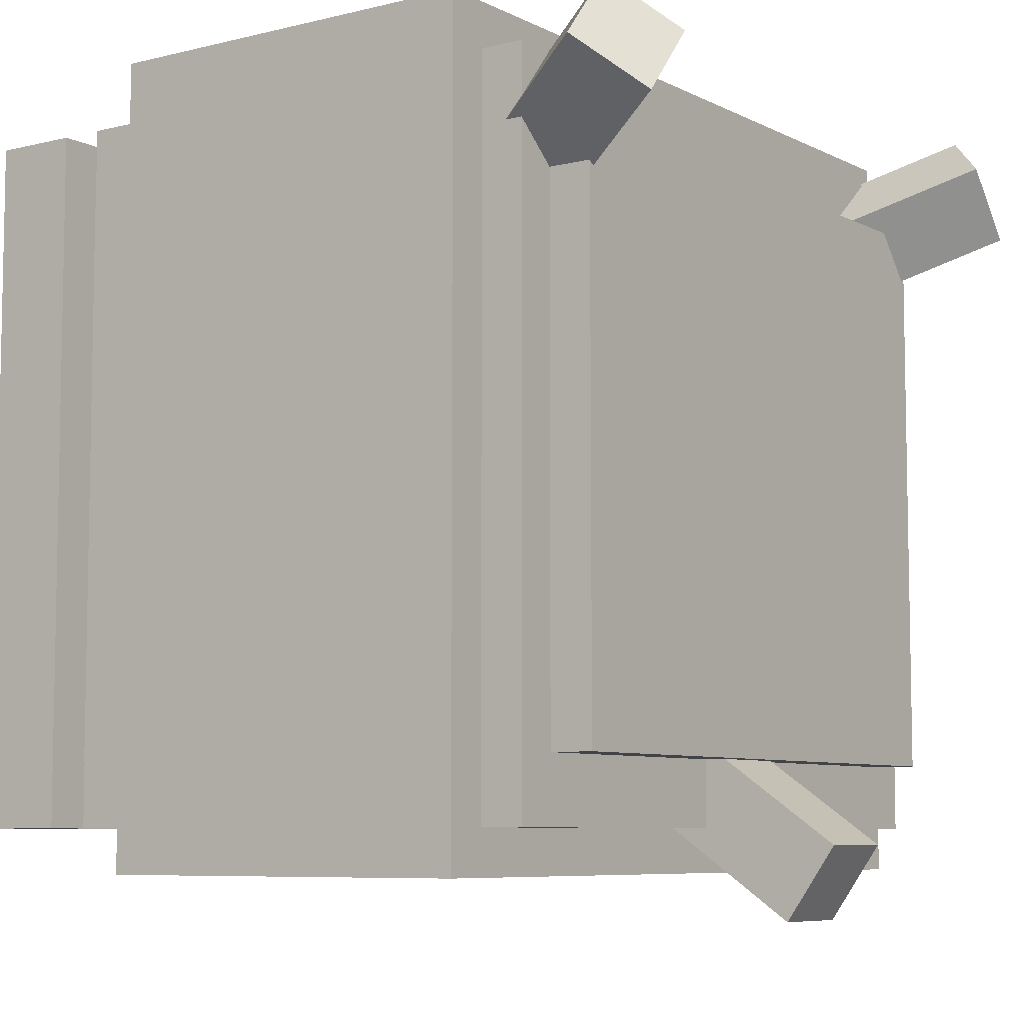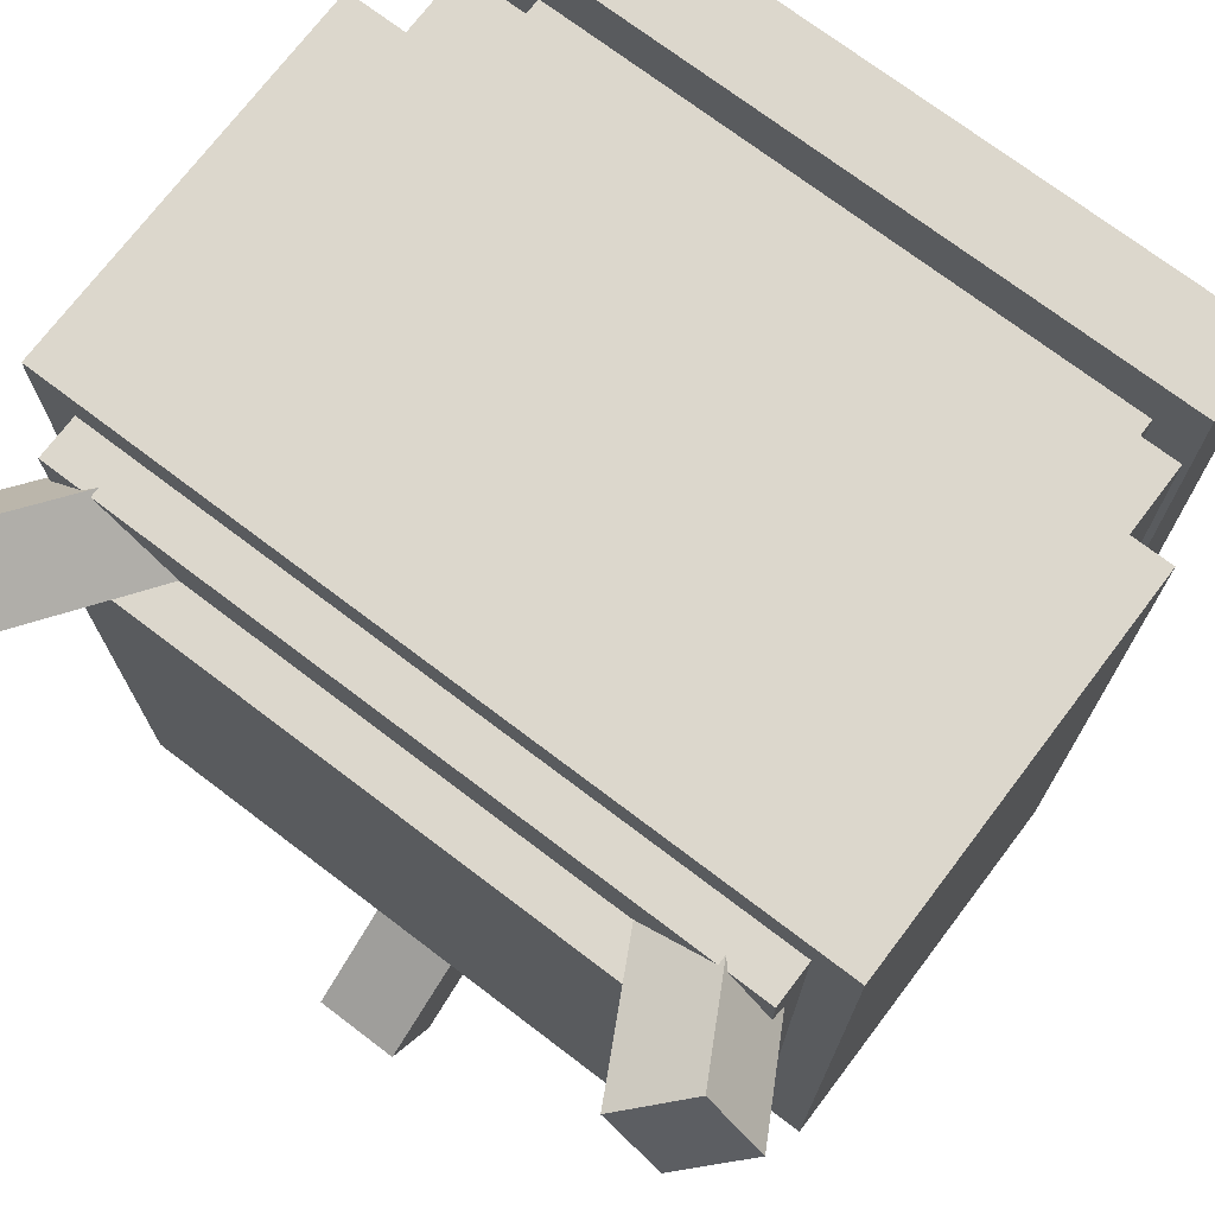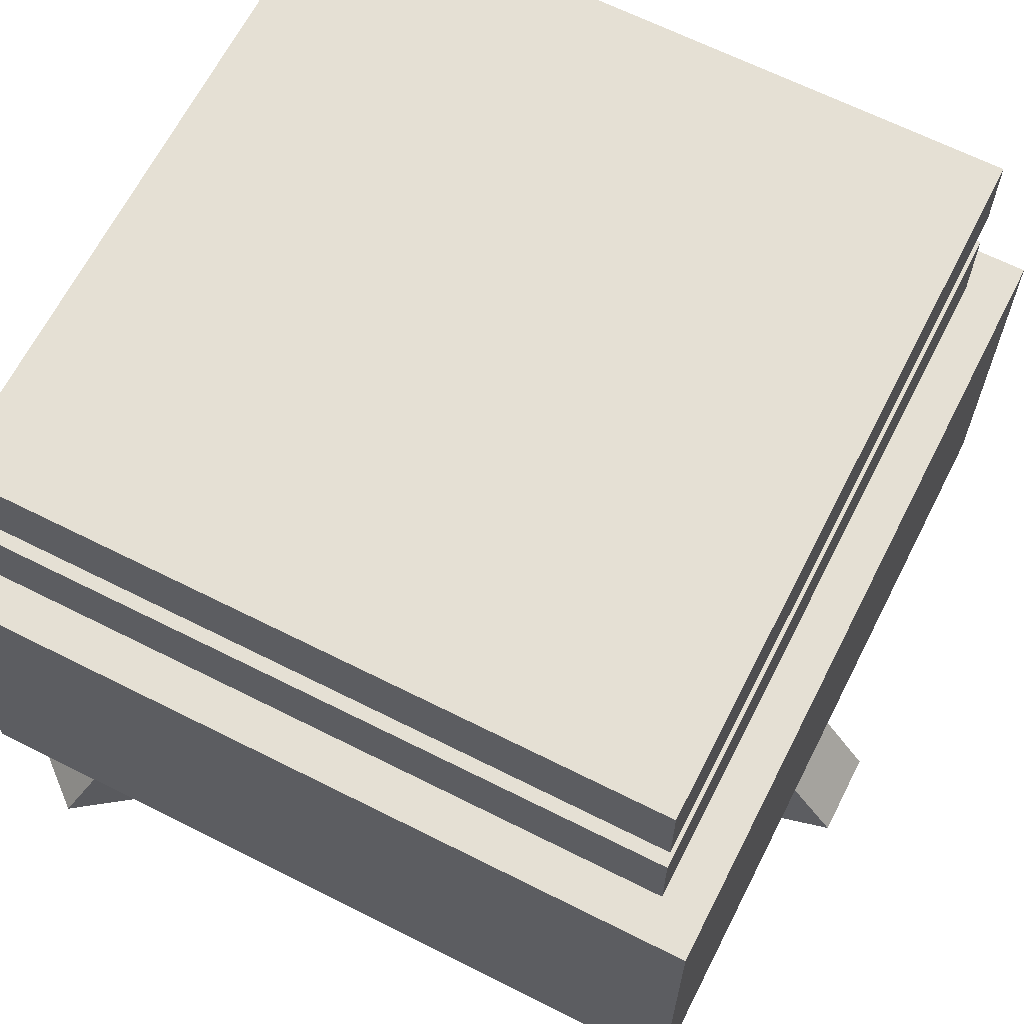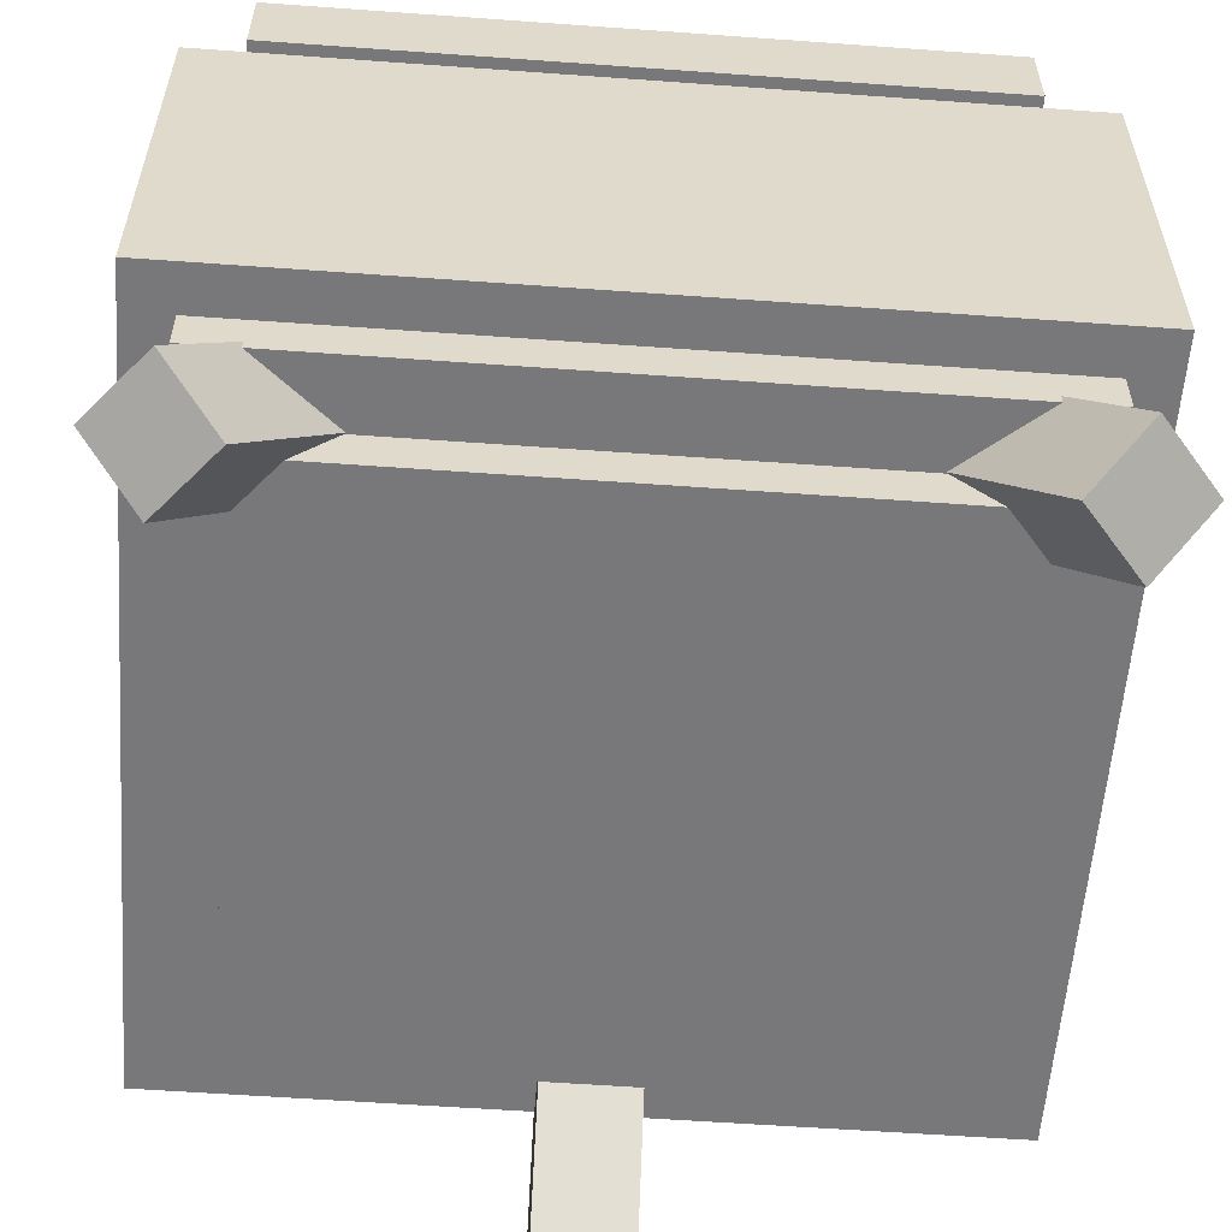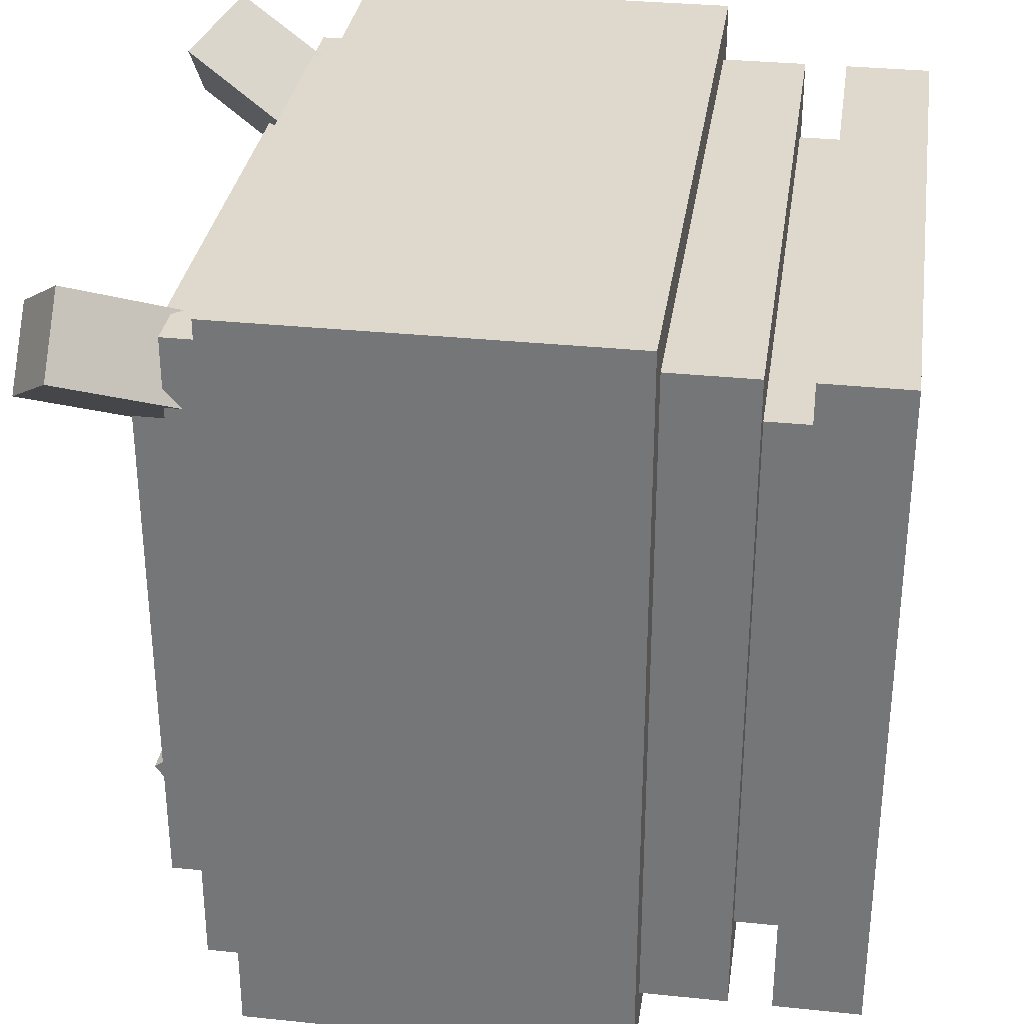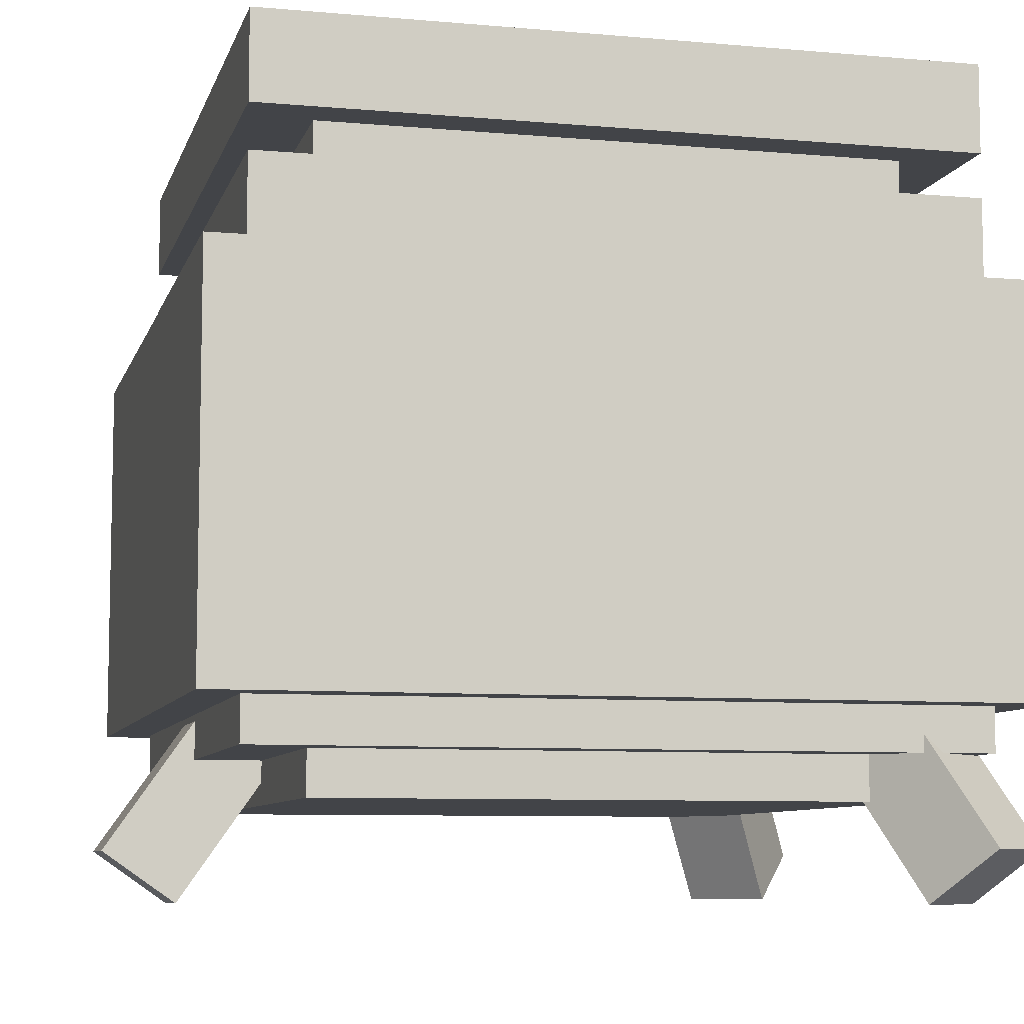
<metadata>
{"format":"obj","ext":"obj","renderer":"f3d","projection":"perspective","resolution":1024,"background":"white","views":[{"elev":-7.1,"azim":-54.6,"up":"+Z"},{"elev":72.9,"azim":37.2,"up":"+Z"},{"elev":65.3,"azim":116.9,"up":"+Y"},{"elev":-57.6,"azim":-4.3,"up":"+Y"},{"elev":32.0,"azim":98.3,"up":"+Z"},{"elev":-7.9,"azim":-104.0,"up":"+Y"}]}
</metadata>
<code>
o cuboid
v 0.5312 0.1024 0.2592
v 0.5312 0.06655 0.3104
v 0.5312 -0.03585 0.2387
v 0.5312 -0 0.1875
v 0.4688 -0.03585 0.2387
v 0.4688 0.06655 0.3104
v 0.4688 0.1024 0.2592
v 0.4688 -0 0.1875
f 1 2 3 4
f 5 6 7 8
f 4 3 5 8
f 3 2 6 5
f 7 1 4 8
f 6 2 1 7
o pot_0
v 0.75 0.4688 0.25
v 0.25 0.4688 0.25
v 0.25 0.5312 0.25
v 0.75 0.5312 0.25
v 0.75 0.4688 0.75
v 0.75 0.5312 0.75
v 0.25 0.4688 0.75
v 0.25 0.5312 0.75
f 9 10 11 12
f 13 9 12 14
f 15 13 14 16
f 10 15 16 11
f 16 14 12 11
f 10 9 13 15
o pot_1
v 0.7188 0.03125 0.2969
v 0.2812 0.03125 0.2969
v 0.2812 0.4688 0.2969
v 0.7188 0.4688 0.2969
v 0.7188 0.03125 0.7031
v 0.7188 0.4688 0.7031
v 0.2812 0.03125 0.7031
v 0.2812 0.4688 0.7031
f 17 18 19 20
f 21 17 20 22
f 23 21 22 24
f 18 23 24 19
f 18 17 21 23
o pot_3
v 0.75 0.0625 0.25
v 0.25 0.0625 0.25
v 0.25 0.4375 0.25
v 0.75 0.4375 0.25
v 0.75 0.0625 0.75
v 0.75 0.4375 0.75
v 0.25 0.0625 0.75
v 0.25 0.4375 0.75
f 25 26 27 28
f 29 25 28 30
f 31 29 30 32
f 26 31 32 27
f 32 30 28 27
f 26 25 29 31
o pot_5
v 0.7812 0.09375 0.2188
v 0.2188 0.09375 0.2188
v 0.2188 0.375 0.2188
v 0.7812 0.375 0.2188
v 0.7812 0.09375 0.7812
v 0.7812 0.375 0.7812
v 0.2188 0.09375 0.7812
v 0.2188 0.375 0.7812
f 33 34 35 36
f 37 33 36 38
f 39 37 38 40
f 34 39 40 35
f 40 38 36 35
f 34 33 37 39
o cuboid.003
v 0.7353 0.1024 0.6873
v 0.6951 0.1024 0.7352
v 0.75 -0 0.7812
v 0.7902 -0 0.7334
v 0.7108 -0.03585 0.7483
v 0.6559 0.06655 0.7023
v 0.696 0.06655 0.6544
v 0.751 -0.03585 0.7005
f 41 42 43 44
f 45 46 47 48
f 44 43 45 48
f 43 42 46 45
f 47 41 44 48
f 46 42 41 47
o cuboid.004
v 0.304 0.06655 0.6544
v 0.3441 0.06655 0.7023
v 0.2892 -0.03585 0.7483
v 0.249 -0.03585 0.7005
v 0.25 -0 0.7812
v 0.3049 0.1024 0.7352
v 0.2647 0.1024 0.6873
v 0.2098 -0 0.7334
f 49 50 51 52
f 53 54 55 56
f 52 51 53 56
f 51 50 54 53
f 55 49 52 56
f 54 50 49 55

</code>
